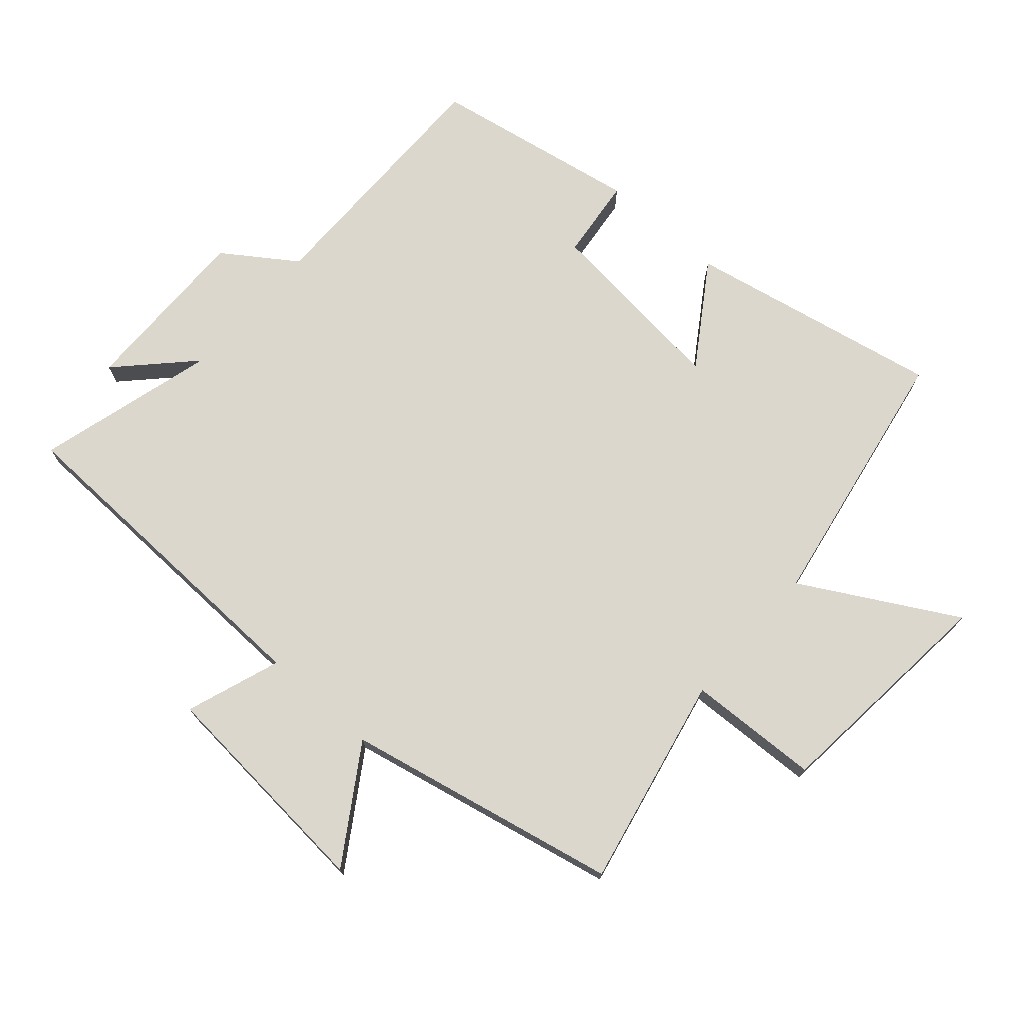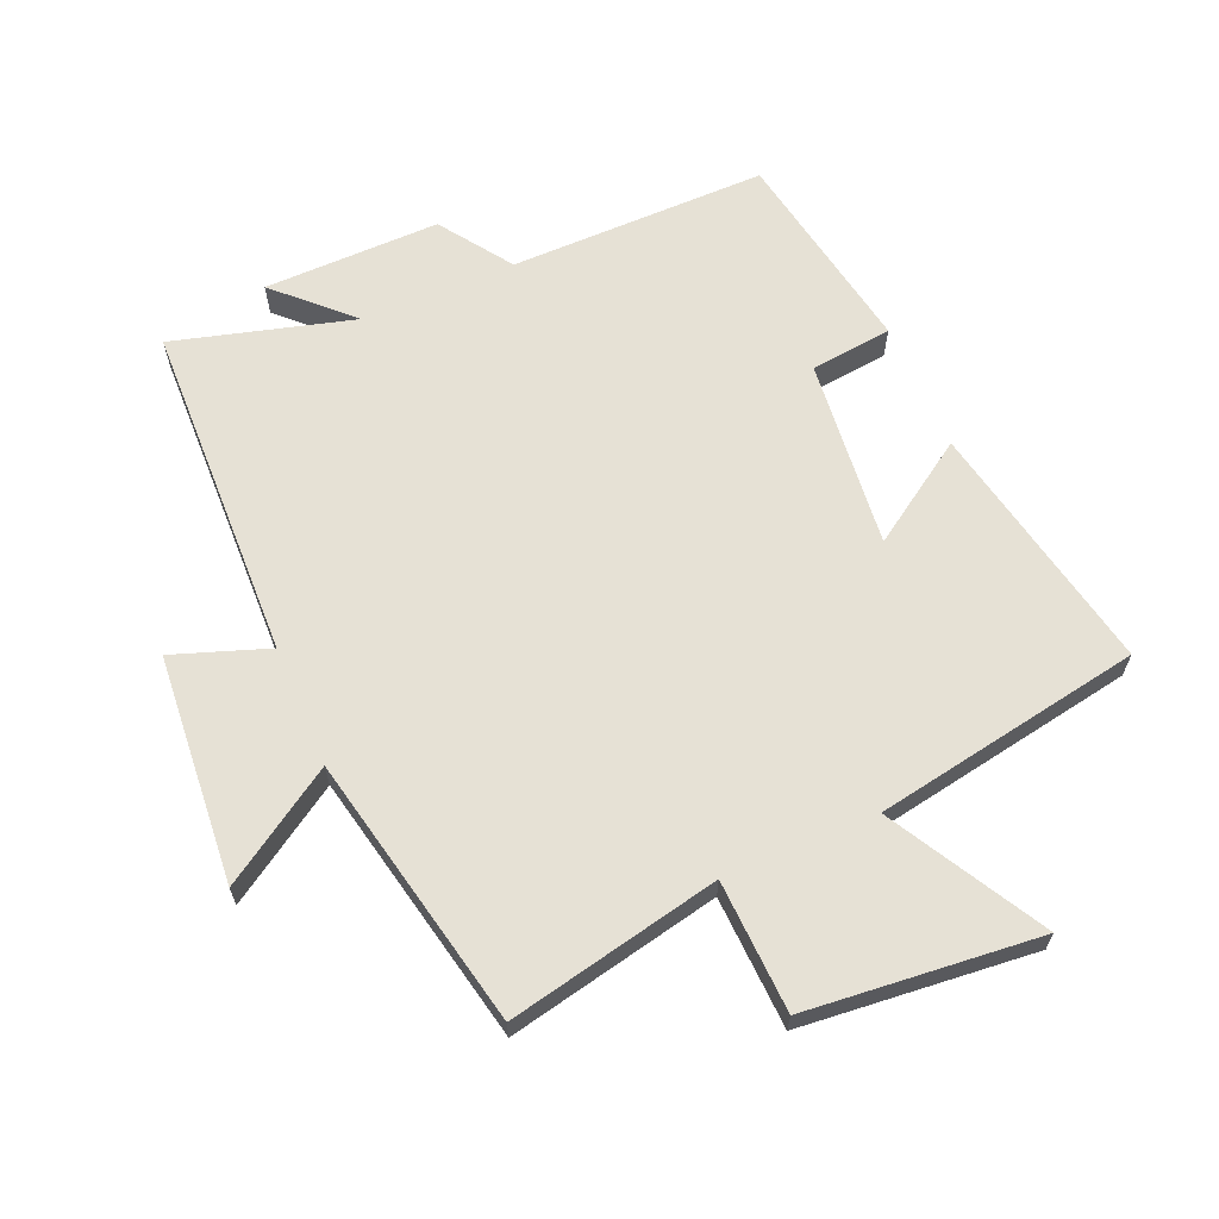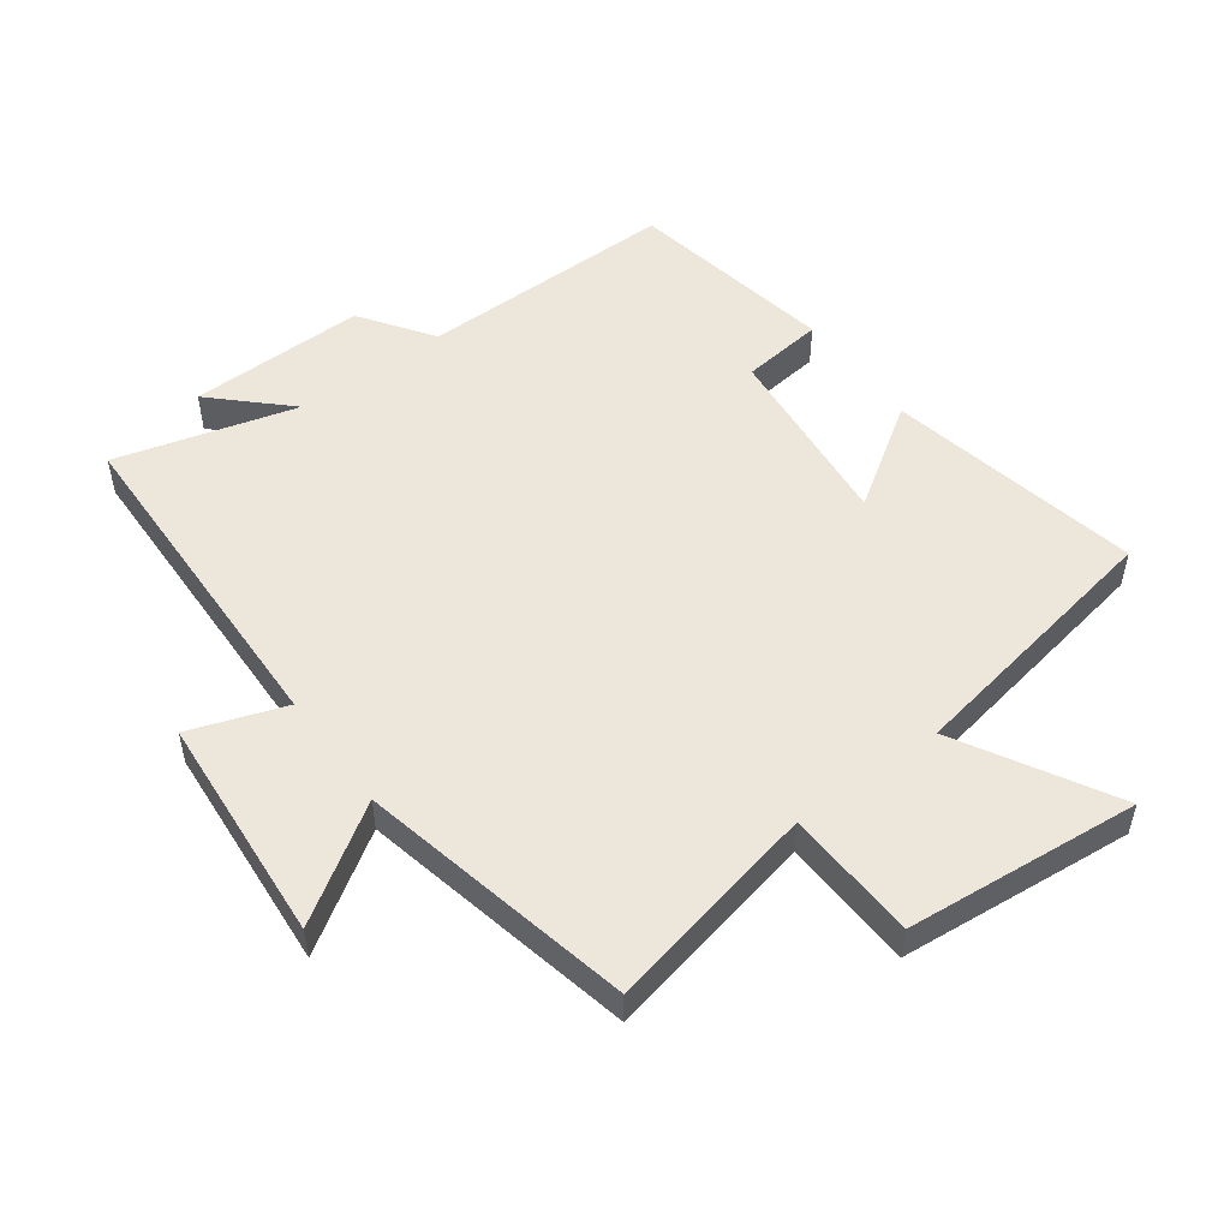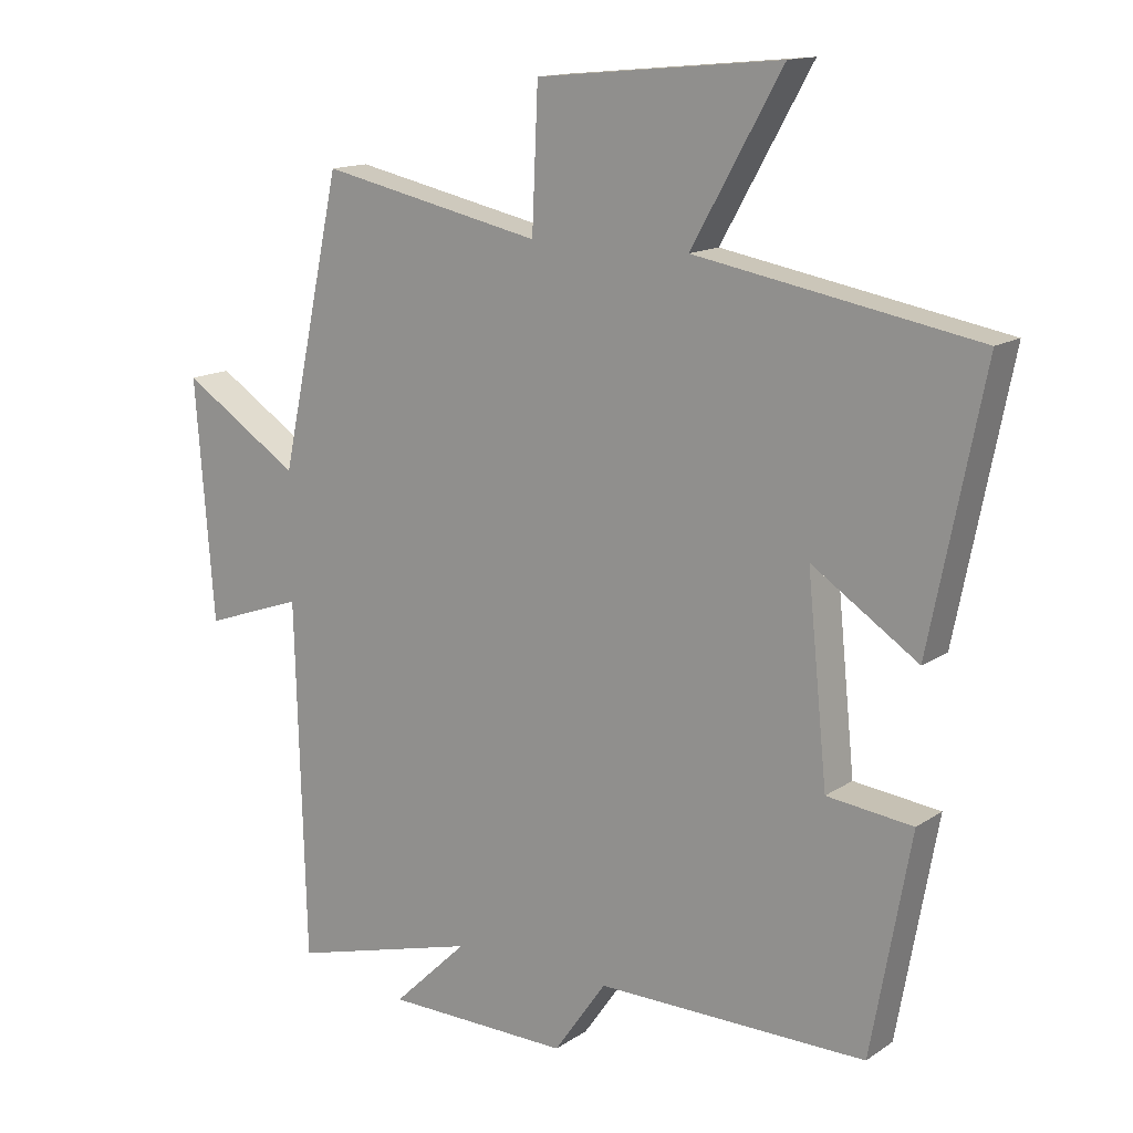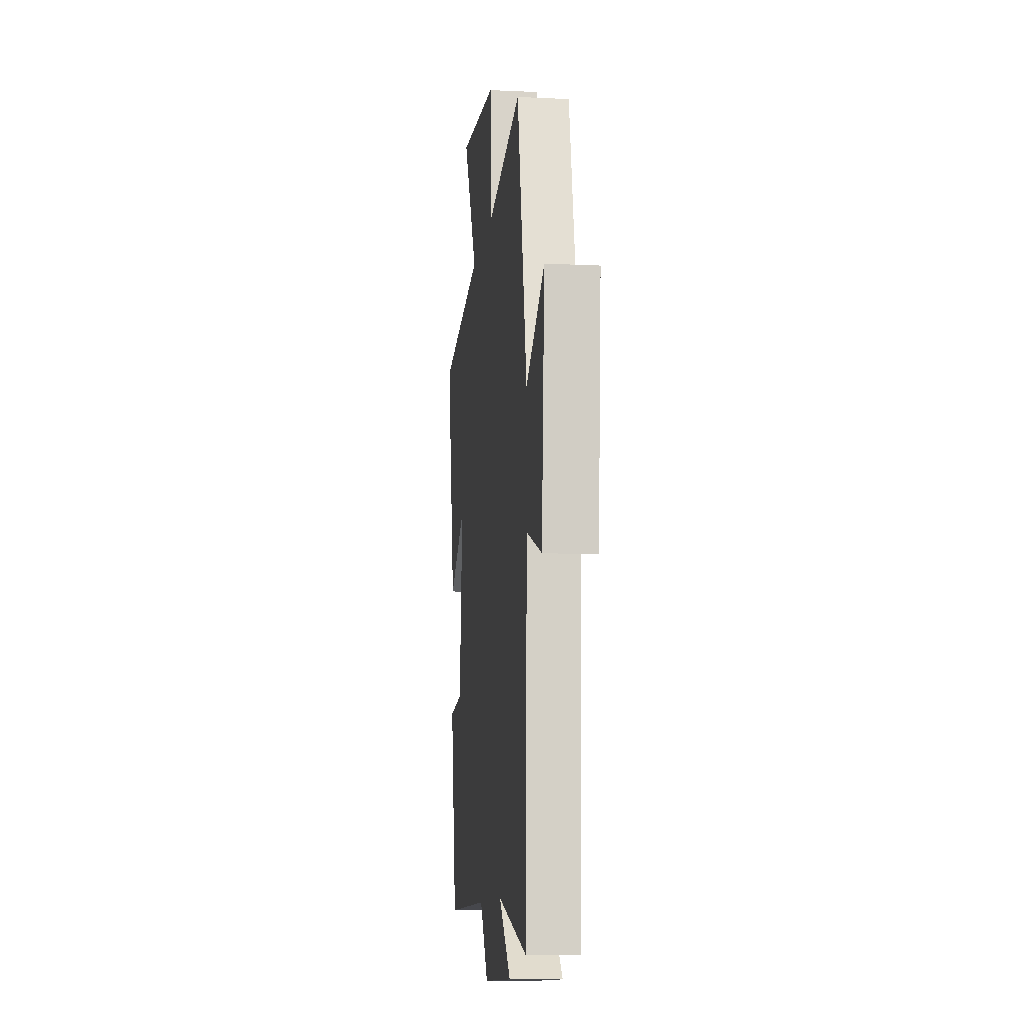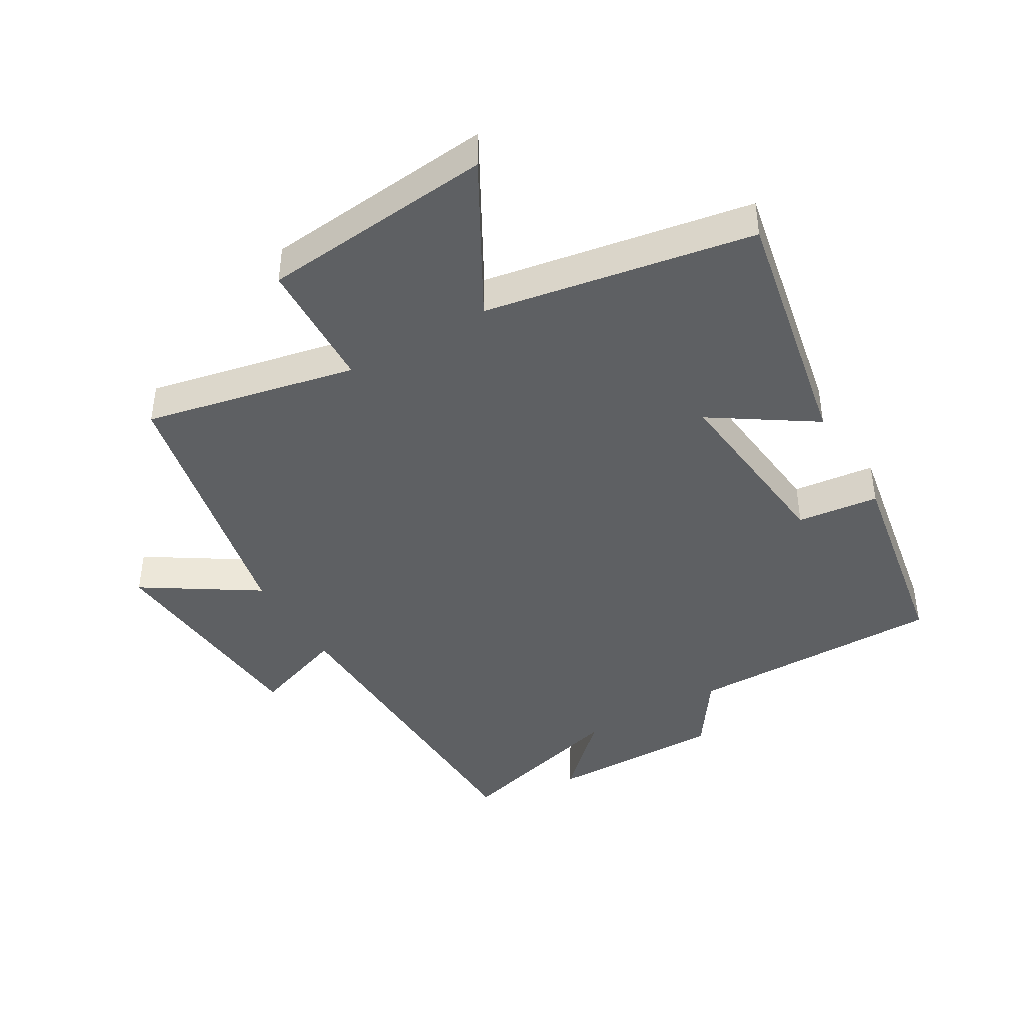
<metadata>
{"format":"obj","ext":"obj","renderer":"f3d","projection":"perspective","resolution":1024,"background":"white","views":[{"elev":73.3,"azim":-48.5,"up":"+Y"},{"elev":64.2,"azim":-23.1,"up":"+Y"},{"elev":51.8,"azim":-36.4,"up":"+Y"},{"elev":14.2,"azim":35.2,"up":"+Z"},{"elev":-10.5,"azim":-96.8,"up":"+Z"},{"elev":-42.6,"azim":30.6,"up":"+Y"}]}
</metadata>
<code>
v -0.408 0.07 0.571
v -0.077 0.07 0.5
v -0.068 0.07 0.706
v 0.296 0.07 0.74
v 0.161 0.07 0.5
v 0.58 0.07 0.425
v 0.5 0.07 0.028
v 0.342 0.07 0.133
v 0.372 0.07 -0.163
v 0.5 0.07 -0.178
v 0.441 0.07 -0.503
v 0.038 0.07 -0.5
v -0.04 0.07 -0.612
v -0.316 0.07 -0.608
v -0.204 0.07 -0.5
v -0.485 0.07 -0.577
v -0.5 0.07 -0.046
v -0.648 0.07 -0.098
v -0.676 0.07 0.258
v -0.5 0.07 0.144
v -0.408 0 0.571
v -0.077 0 0.5
v -0.068 0 0.706
v 0.296 0 0.74
v 0.161 0 0.5
v 0.58 0 0.425
v 0.5 0 0.028
v 0.342 0 0.133
v 0.372 0 -0.163
v 0.5 0 -0.178
v 0.441 0 -0.503
v 0.038 0 -0.5
v -0.04 0 -0.612
v -0.316 0 -0.608
v -0.204 0 -0.5
v -0.485 0 -0.577
v -0.5 0 -0.046
v -0.648 0 -0.098
v -0.676 0 0.258
v -0.5 0 0.144
f 17 18 19 20
f 20 1 2
f 17 20 2
f 16 17 2
f 15 16 2
f 12 13 14 15
f 12 15 2
f 9 10 11 12
f 12 2 3
f 9 12 3
f 8 9 3
f 5 6 7 8
f 5 8 3
f 3 4 5
f 40 39 38 37
f 22 21 40
f 22 40 37
f 22 37 36
f 22 36 35
f 35 34 33 32
f 22 35 32
f 32 31 30 29
f 23 22 32
f 23 32 29
f 23 29 28
f 28 27 26 25
f 23 28 25
f 25 24 23
f 1 21 22 2
f 2 22 23 3
f 3 23 24 4
f 4 24 25 5
f 5 25 26 6
f 6 26 27 7
f 7 27 28 8
f 8 28 29 9
f 9 29 30 10
f 10 30 31 11
f 11 31 32 12
f 12 32 33 13
f 13 33 34 14
f 14 34 35 15
f 15 35 36 16
f 16 36 37 17
f 17 37 38 18
f 18 38 39 19
f 19 39 40 20
f 20 40 21 1

</code>
